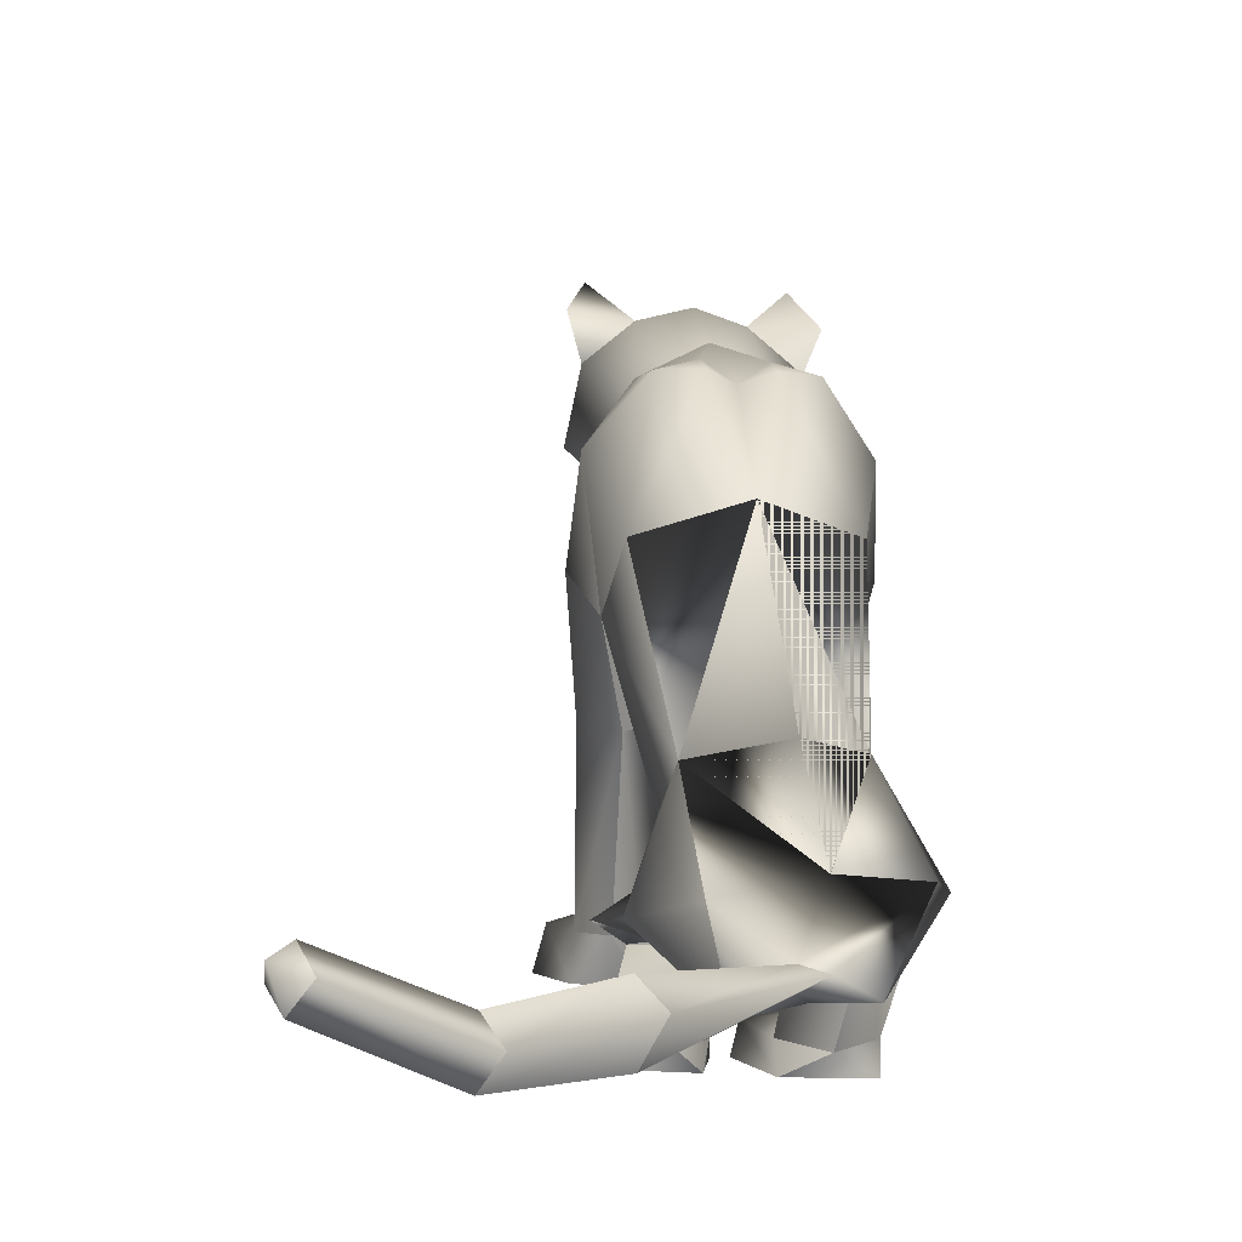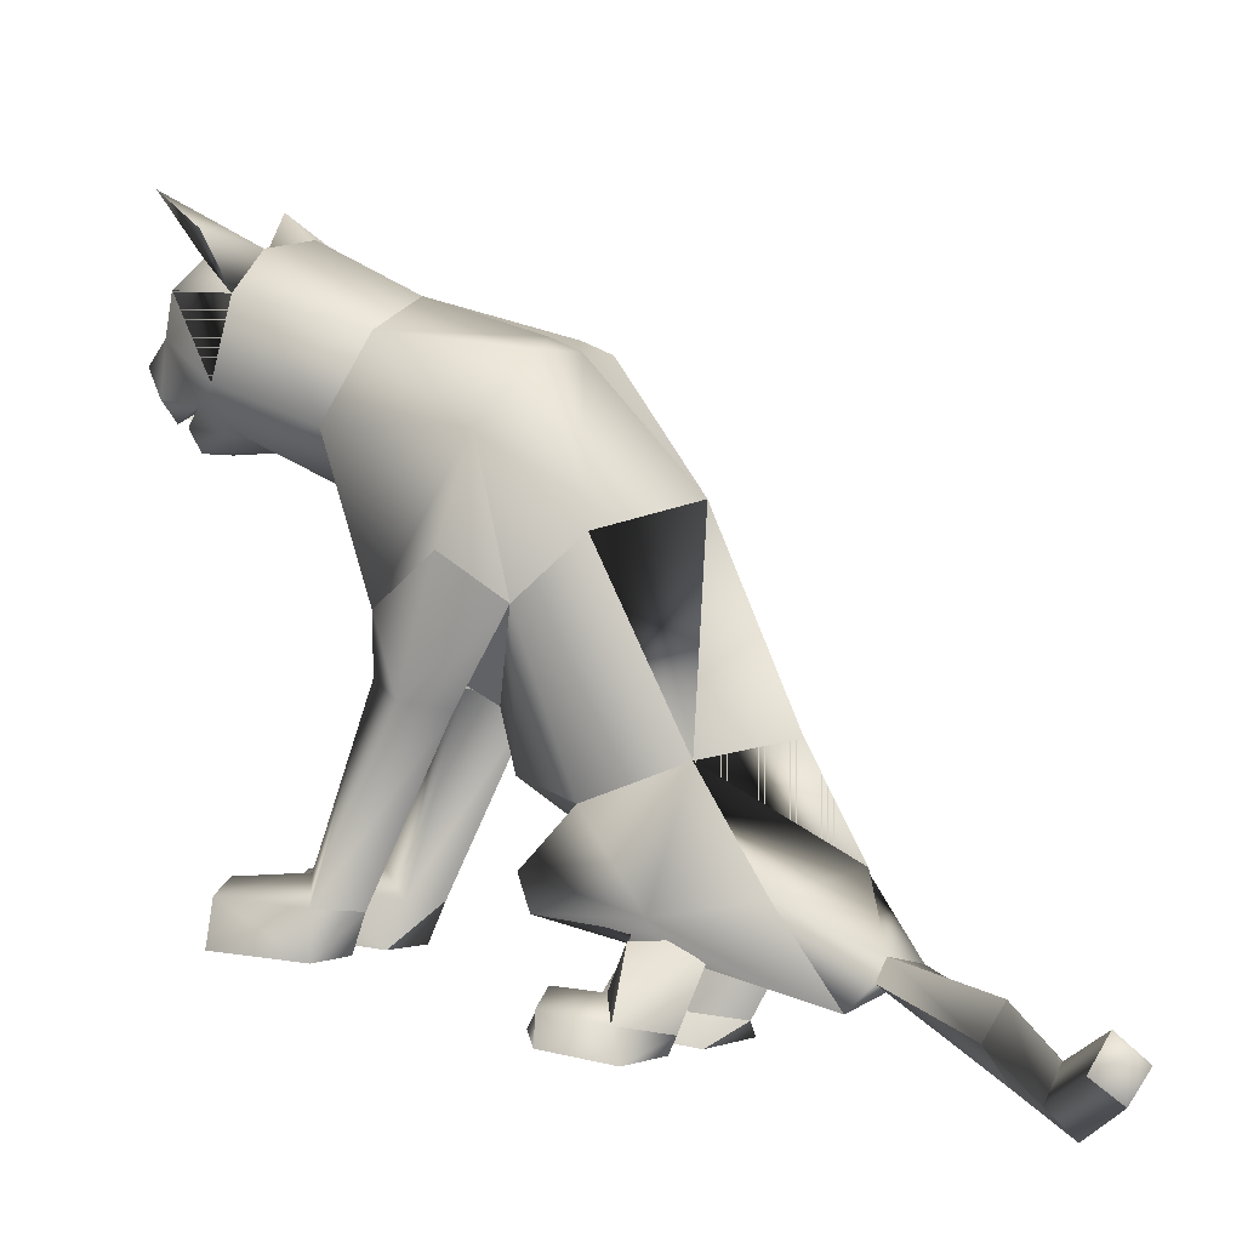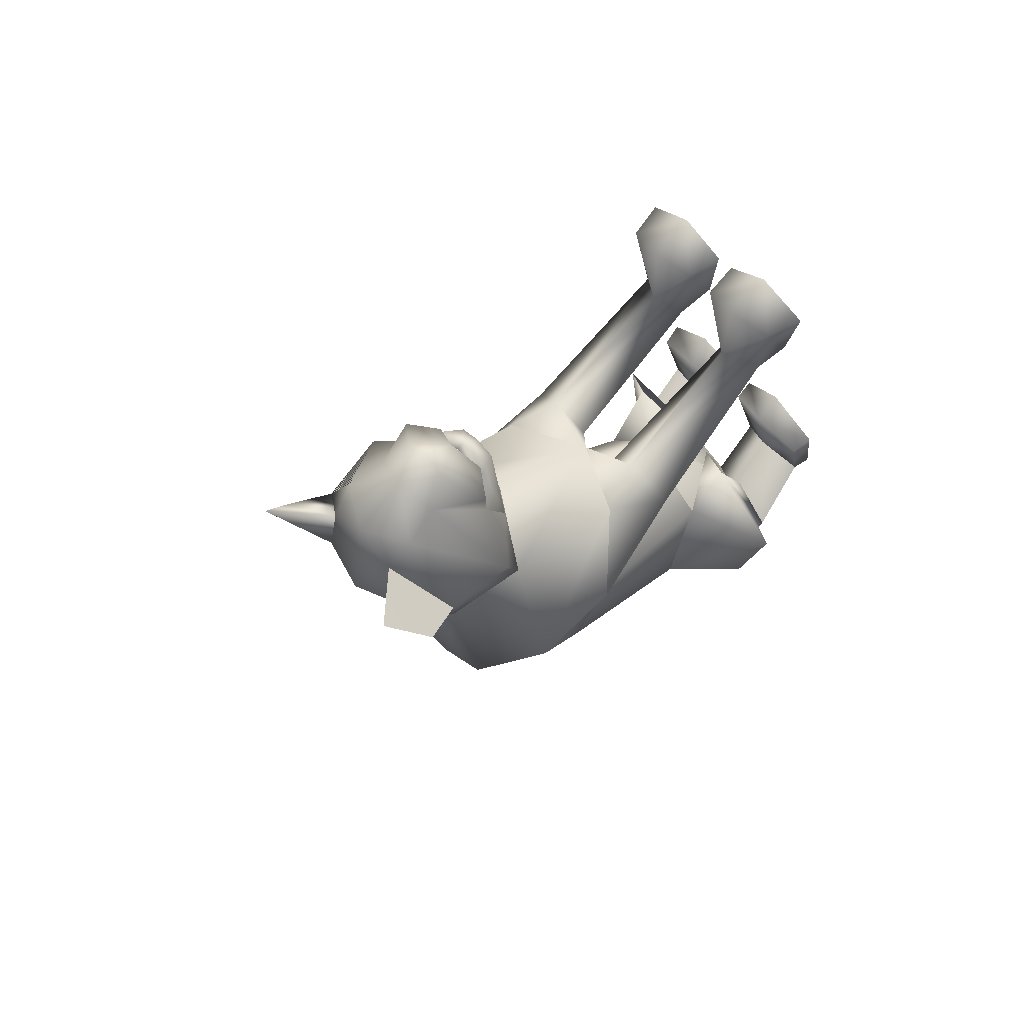
<metadata>
{"format":"obj","ext":"obj","renderer":"f3d","projection":"perspective","resolution":1024,"background":"white","views":[{"elev":-5.2,"azim":175.6,"up":"+Y"},{"elev":2.4,"azim":119.7,"up":"+Y"},{"elev":62.1,"azim":-131.9,"up":"+Z"}]}
</metadata>
<code>
o sittingdown.001_meshes[0].006
v -0.03858 0.327 0.4597
v -0.03602 0.3207 0.471
v -0.03588 0.2862 0.4297
v 0.0397 0.4036 0.4784
v 0.1397 0.3485 0.3405
v 0.05079 0.4574 0.4603
v -0.01556 0.4188 0.5109
v 0.01792 0.3724 0.5196
v -0.01553 0.3245 0.5048
v 0.07219 0.334 0.4611
v 0.02967 0.3064 0.4694
v -0.05371 0.3043 0.4658
v -0.09395 0.3297 0.4558
v -0.0178 0.3712 0.5382
v -0.05014 0.3707 0.5167
v -0.06315 0.4022 0.4753
v -0.07561 0.4536 0.4588
v -0.151 0.3398 0.3459
v -0.01325 0.4907 0.4594
v -0.03602 0.3207 0.471
v -0.05326 0.3194 0.4591
v -0.03588 0.2862 0.4297
v -0.05326 0.3194 0.4591
v -0.03858 0.327 0.4597
v -0.03588 0.2862 0.4297
v 0.01775 0.3285 0.4614
v 0.01856 0.2876 0.4314
v 0.01277 0.322 0.4728
v 0.01277 0.322 0.4728
v 0.01856 0.2876 0.4314
v 0.03193 0.3216 0.462
v 0.03193 0.3216 0.462
v 0.01856 0.2876 0.4314
v 0.01775 0.3285 0.4614
v -0.01137 0.5122 0.3063
v 0.1557 0.1705 0.04071
v 0.1557 0.1705 0.04071
v -0.1869 0.1634 0.06105
v -0.1869 0.1634 0.06105
v -0.01201 0.3314 0.4792
v -0.01161 0.3101 0.4691
v 0.03778 0.316 0.4343
v 0.03494 0.3602 0.4328
v 0.029 0.3422 0.4487
v -0.05491 0.3135 0.4321
v -0.04794 0.3401 0.447
v -0.05264 0.3576 0.4316
v -0.04794 0.3401 0.447
v -0.05264 0.3576 0.4316
v -0.05491 0.3135 0.4321
v 0.03778 0.316 0.4343
v -0.05491 0.3135 0.4321
v -0.01161 0.3101 0.4691
v -0.01388 0.3024 0.4814
v 0.03371 0.3019 0.4514
v 0.01928 0.2728 0.4431
v -0.01093 0.2723 0.4518
v -0.03908 0.2711 0.4413
v -0.05413 0.2997 0.4482
v -0.01201 0.3314 0.4792
v 0.029 0.3422 0.4487
v 0.03778 0.316 0.4343
v 0.03494 0.3602 0.4328
v -0.01161 0.3101 0.4691
v -0.1388 0.5566 0.439
v -0.1728 0.5005 0.3751
v -0.1388 0.5566 0.439
v -0.1728 0.5005 0.3751
v 0.1355 0.5172 0.3575
v 0.1084 0.5654 0.4372
v 0.1355 0.5172 0.3574
v 0.1084 0.5654 0.4372
v -0.06054 -0.2889 -0.3466
v 0.05256 -0.2817 0.2168
v 0.1055 -0.2652 0.366
v 0.036 -0.2712 0.3304
v 0.036 -0.2712 0.3304
v 0.04285 -0.213 0.3318
v 0.05256 -0.2817 0.2168
v 0.1384 -0.2796 0.2132
v 0.1764 -0.2683 0.3252
v 0.16 -0.2101 0.3263
v 0.09937 -0.1963 0.3451
v 0.1764 -0.2683 0.3252
v 0.1384 -0.2796 0.2132
v 0.05256 -0.2817 0.2168
v 0.1055 -0.2652 0.366
v -0.01975 -0.2845 0.2194
v 0.01004 -0.2722 0.3315
v -0.05626 -0.2716 0.3722
v -0.1084 -0.2886 0.2212
v -0.1336 -0.2797 0.3359
v -0.05626 -0.2716 0.3722
v -0.05761 -0.2031 0.3509
v -0.1201 -0.2214 0.3366
v 0.01004 -0.2722 0.3315
v -0.001259 -0.2149 0.3333
v -0.1084 -0.2886 0.2212
v -0.01975 -0.2845 0.2194
v -0.01975 -0.2845 0.2194
v -0.1336 -0.2797 0.3359
v 0.1112 -0.2079 -0.1883
v -0.2338 -0.1801 -0.1409
v 0.4374 -0.2913 -0.8408
v 0.4532 -0.2432 -0.8496
v 0.4543 -0.2638 -0.8102
v 0.4114 -0.2576 -0.8539
v 0.4287 -0.2265 -0.8231
v 0.4114 -0.2576 -0.8539
v 0.4287 -0.2265 -0.8231
v 0.4543 -0.2638 -0.8102
v 0.4374 -0.2913 -0.8408
v 0.1341 -0.3593 -0.1701
v 0.02745 -0.364 -0.1679
v 0.01047 -0.3507 -0.07375
v 0.09147 -0.3371 -0.03225
v 0.07395 -0.2921 -0.04926
v 0.1619 -0.3439 -0.08311
v 0.01018 -0.3101 -0.06144
v 0.1488 -0.305 -0.07747
v 0.02745 -0.364 -0.1679
v 0.09147 -0.3371 -0.03225
v 0.1341 -0.3593 -0.1701
v 0.1619 -0.3439 -0.08311
v 0.02745 -0.364 -0.1679
v 0.01047 -0.3507 -0.07375
v -0.1532 -0.3694 -0.1783
v -0.04893 -0.3683 -0.169
v -0.1599 -0.3102 -0.07049
v -0.08435 -0.2953 -0.04066
v -0.1585 -0.3502 -0.07753
v -0.07826 -0.3387 -0.02133
v -0.01045 -0.3514 -0.07249
v -0.02186 -0.3111 -0.05964
v -0.04893 -0.3683 -0.169
v -0.01045 -0.3514 -0.07249
v -0.07826 -0.3387 -0.02133
v -0.04893 -0.3683 -0.169
v -0.1532 -0.3694 -0.1783
v -0.1585 -0.3502 -0.07753
v -0.02599 0.3672 -0.02151
v -0.01528 0.4461 0.1665
v 0.1068 0.3013 0.2205
v 0.06853 0.4061 0.1761
v -0.1228 0.2943 0.2314
v -0.09505 0.4017 0.1844
v -0.004956 0.2264 0.2471
v -0.01528 0.4461 0.1665
v 0.06853 0.4061 0.1761
v 0.1068 0.3013 0.2205
v -0.1228 0.2943 0.2314
v -0.09505 0.4017 0.1844
v -0.004956 0.2264 0.2471
v -0.003399 -0.00396 0.05901
v -0.0281 0.2229 -0.1845
v 0.1011 0.1902 -0.1132
v -0.003399 -0.00396 0.05901
v -0.156 0.1931 -0.08973
v 0.01284 0.3966 -0.01309
v 0.1054 0.1035 0.1535
v 0.1054 0.1035 0.1535
v -0.1159 0.09656 0.1663
v -0.06461 0.3952 -0.007646
v -0.1159 0.09656 0.1663
v 0.07409 0.2887 0.3394
v -0.006269 0.3545 0.392
v 0.07009 0.3273 0.4085
v -0.08448 0.3226 0.4066
v 0.07409 0.2887 0.3394
v -0.003255 0.2744 0.3302
v -0.08149 0.2835 0.3421
v -0.08149 0.2835 0.3421
v -0.07722 0.495 0.3335
v -0.07019 0.4899 0.4243
v -0.145 0.4392 0.3398
v -0.07019 0.4899 0.4243
v -0.145 0.4392 0.3398
v -0.07019 0.4899 0.4243
v -0.07722 0.495 0.3335
v -0.145 0.4392 0.3398
v 0.05614 0.4993 0.329
v 0.04405 0.4923 0.421
v 0.1196 0.4471 0.3272
v 0.1196 0.4471 0.3272
v 0.05614 0.4993 0.329
v 0.04405 0.4923 0.421
v 0.04405 0.4923 0.421
v -0.01928 -0.08039 0.04866
v -0.05785 -0.02877 -0.2845
v 0.02998 0.0136 0.1208
v 0.09181 -0.003682 0.05838
v 0.0827 0.02845 0.1671
v 0.1396 0.008694 0.09997
v 0.02998 0.0136 0.1208
v 0.09181 -0.003682 0.05838
v 0.09181 -0.003682 0.05838
v -0.03872 0.01172 0.126
v -0.1023 -0.004523 0.07355
v -0.08504 0.02271 0.1805
v -0.1483 0.002628 0.1233
v -0.1023 -0.004523 0.07355
v -0.03872 0.01172 0.126
v -0.1023 -0.004523 0.07355
v -0.07906 -0.1647 -0.3501
v -0.07906 -0.1647 -0.3501
v 0.09557 -0.2254 0.1696
v 0.1346 -0.221 0.2161
v 0.08862 -0.1875 0.2444
v 0.09557 -0.2254 0.1696
v 0.05856 -0.2248 0.1998
v 0.09557 -0.2254 0.1696
v -0.03173 -0.2284 0.203
v -0.05883 -0.1935 0.2494
v -0.1074 -0.2301 0.2244
v -0.07379 -0.2318 0.1749
v -0.07379 -0.2318 0.1749
v -0.07379 -0.2318 0.1749
v -0.0723 -0.2614 -0.4184
v -0.03773 -0.2798 -0.4067
v -0.04113 -0.2515 -0.39
v 0.005388 -0.2734 -0.3981
v 0.005388 -0.2734 -0.3981
v -0.03773 -0.2798 -0.4067
v -0.04113 -0.2515 -0.39
v -0.04113 -0.2515 -0.39
v -0.0723 -0.2614 -0.4184
v -0.03773 -0.2798 -0.4067
v 0.01901 -0.3057 -0.3698
v 0.01901 -0.3057 -0.3698
v 0.01901 -0.3057 -0.3698
v -0.1254 -0.2883 -0.3846
v -0.1254 -0.2883 -0.3846
v -0.1254 -0.2883 -0.3846
v 0.1554 -0.2985 -0.5825
v 0.1304 -0.3457 -0.6047
v 0.1324 -0.2573 -0.5989
v 0.1324 -0.2573 -0.5989
v 0.1009 -0.2925 -0.6153
v 0.1304 -0.3457 -0.6047
v 0.1304 -0.3457 -0.6047
v 0.1009 -0.2925 -0.6153
v 0.1324 -0.2573 -0.5989
v 0.1304 -0.3457 -0.6047
v 0.1554 -0.2985 -0.5825
v 0.1324 -0.2573 -0.5989
v -0.01939 -0.2019 -0.0732
v 0.04001 -0.2532 -0.162
v 0.1356 -0.2085 -0.06363
v 0.04001 -0.2532 -0.162
v 0.07795 -0.1728 -0.01245
v 0.04001 -0.2532 -0.162
v -0.05931 -0.1989 -0.07362
v -0.1546 -0.2223 -0.1839
v -0.2189 -0.1666 -0.08367
v -0.1546 -0.2223 -0.1839
v -0.1265 -0.1605 -0.01082
v -0.1546 -0.2223 -0.1839
v 0.2787 -0.3588 -0.733
v 0.2787 -0.3588 -0.733
v 0.2517 -0.3216 -0.7394
v 0.2749 -0.2871 -0.7143
v 0.2517 -0.3216 -0.7394
v 0.2787 -0.3588 -0.733
v 0.2987 -0.3245 -0.7061
v 0.2987 -0.3245 -0.7061
v 0.2749 -0.2871 -0.7143
v 0.2749 -0.2871 -0.7143
v 0.1047 -0.2337 -0.1618
v 0.03806 -0.2356 -0.23
v -0.01499 -0.232 -0.1792
v 0.03806 -0.2356 -0.23
v 0.05503 -0.2277 -0.144
v 0.1047 -0.2337 -0.1618
v 0.03806 -0.2356 -0.23
v -0.01499 -0.232 -0.1792
v 0.05503 -0.2277 -0.144
v -0.0644 -0.2321 -0.1809
v -0.131 -0.217 -0.2578
v -0.1861 -0.2248 -0.1879
v -0.1179 -0.2311 -0.1453
v -0.131 -0.217 -0.2578
v -0.0644 -0.2321 -0.1809
v -0.131 -0.217 -0.2578
v -0.1861 -0.2248 -0.1879
v -0.1179 -0.2311 -0.1453
v 0.07076 -0.2952 -0.1187
v 0.1272 -0.3193 -0.1558
v 0.1272 -0.3193 -0.1558
v 0.06216 -0.3352 -0.1975
v 0.07076 -0.2952 -0.1187
v 0.06216 -0.3352 -0.1975
v 0.06216 -0.3352 -0.1975
v 0.01767 -0.3244 -0.1494
v 0.01767 -0.3244 -0.1494
v 0.06216 -0.3352 -0.1975
v -0.04689 -0.3288 -0.1507
v -0.0976 -0.3032 -0.111
v -0.1024 -0.3426 -0.1981
v -0.1566 -0.3299 -0.1534
v -0.1024 -0.3426 -0.1981
v -0.1566 -0.3299 -0.1534
v -0.1024 -0.3426 -0.1981
v -0.0976 -0.3032 -0.111
v -0.04689 -0.3288 -0.1507
v -0.1024 -0.3426 -0.1981
v 0.066 0.3808 -0.03336
v 0.01016 0.3795 -0.05341
v 0.1408 0.2988 0.002713
v 0.1219 0.1141 -0.03091
v 0.1219 0.1141 -0.03091
v 0.1219 0.1141 -0.03091
v 0.1219 0.1141 -0.03091
v 0.1219 0.1141 -0.03091
v 0.1219 0.1141 -0.03091
v -0.1842 0.2921 0.02461
v -0.1195 0.3776 -0.02023
v -0.06728 0.3785 -0.04758
v -0.1533 0.1169 -0.006959
v -0.1533 0.1169 -0.006959
v -0.1533 0.1169 -0.006959
v -0.1533 0.1169 -0.006959
v -0.1533 0.1169 -0.006959
v 0.0656 -0.09841 -0.07862
v 0.05648 -0.04811 -0.2131
v 0.0656 -0.09841 -0.07862
v 0.05648 -0.04811 -0.2131
v 0.05648 -0.04811 -0.2131
v 0.0656 -0.09841 -0.07862
v 0.03723 -0.1898 -0.2932
v 0.03723 -0.1898 -0.2932
v 0.03723 -0.1898 -0.2932
v -0.1454 -0.03945 -0.1821
v -0.1335 -0.08933 -0.04791
v -0.1454 -0.03945 -0.1821
v -0.1335 -0.08933 -0.04791
v -0.1335 -0.08933 -0.04791
v -0.1454 -0.03945 -0.1821
v -0.1954 -0.1715 -0.2857
v -0.1952 -0.1716 -0.2856
v -0.1952 -0.1716 -0.2856
v -0.003447 0.04241 0.152
v -0.003447 0.04241 0.152
v -0.003447 0.04241 0.152
v -0.003447 0.04241 0.152
v -0.003447 0.04241 0.152
v -0.003447 0.04241 0.152
v -0.003447 0.04241 0.152
v -0.06525 -0.2605 -0.216
v -0.06525 -0.2605 -0.216
v -0.06525 -0.2605 -0.216
v -0.6886 -0.08061 0.9927
v -0.6886 -0.08061 0.9927
v 0.005388 -0.2734 -0.3981
v -0.1952 -0.1716 -0.2856
v -0.07906 -0.1647 -0.3501
v -0.1454 -0.03945 -0.1821
v -0.1941 -0.1719 -0.2845
v -0.07799 -0.1658 -0.3494
v -0.1441 -0.03984 -0.181
v -0.0792 -0.1646 -0.3502
v -0.1455 -0.0394 -0.1823
f 327 155 189
f 155 337 189
f 205 189 337
f 340 356 354
f 189 205 327
f 178 180 17
f 356 357 354
f 337 355 356
f 357 361 338
f 355 359 356
f 359 360 361
f 340 337 356
f 356 359 357
f 337 205 355
f 357 359 361
f 355 358 359
f 359 358 360
f 1 2 3
f 4 5 6
f 7 4 6
f 7 8 4
f 9 10 8
f 8 10 4
f 11 10 9
f 12 9 13
f 14 8 7
f 14 9 8
f 14 15 9
f 9 15 13
f 15 16 13
f 7 16 15
f 14 7 15
f 7 17 16
f 16 17 18
f 6 19 7
f 17 7 19
f 20 21 22
f 23 24 25
f 26 27 28
f 29 30 31
f 32 33 34
f 35 173 174
f 18 17 175
f 174 17 19
f 17 174 175
f 35 174 19
f 65 66 176
f 176 66 177
f 178 179 67
f 68 67 179
f 180 68 179
f 173 35 142
f 143 144 5
f 145 18 146
f 18 175 146
f 146 175 173
f 146 173 142
f 181 142 35
f 186 184 69
f 144 142 181
f 144 181 183
f 5 144 183
f 5 183 6
f 70 182 69
f 184 185 71
f 71 185 72
f 186 72 185
f 6 183 187
f 187 19 6
f 35 19 187
f 35 187 181
f 143 5 165
f 40 41 42
f 42 43 44
f 40 45 41
f 45 40 46
f 45 46 47
f 48 49 50
f 166 11 9
f 11 167 10
f 167 4 10
f 4 167 5
f 51 167 166
f 166 167 11
f 52 166 168
f 166 12 168
f 166 9 12
f 12 13 168
f 52 53 166
f 51 166 53
f 54 51 53
f 54 55 51
f 56 55 54
f 54 53 52
f 57 56 54
f 167 51 55
f 55 169 167
f 56 169 55
f 56 170 169
f 56 57 170
f 58 170 57
f 57 54 58
f 58 54 59
f 54 52 59
f 168 59 52
f 58 171 170
f 58 59 171
f 171 59 168
f 5 167 165
f 60 48 50
f 147 143 165
f 165 170 147
f 172 147 170
f 168 13 16
f 16 18 168
f 18 172 168
f 145 172 18
f 147 172 145
f 61 62 63
f 60 62 61
f 62 60 64
f 42 44 40
f 50 64 60
f 148 149 159
f 159 149 306
f 306 307 159
f 308 149 150
f 308 306 149
f 159 307 141
f 159 141 148
f 150 160 308
f 308 160 36
f 162 341 151
f 315 151 152
f 315 152 316
f 163 148 141
f 163 141 317
f 316 163 317
f 163 316 152
f 148 163 152
f 162 315 38
f 151 315 162
f 153 151 341
f 341 150 153
f 150 341 160
f 342 154 309
f 155 307 156
f 156 307 306
f 156 306 308
f 310 156 308
f 343 318 157
f 158 315 316
f 158 316 317
f 155 158 317
f 141 155 317
f 141 307 155
f 319 315 158
f 38 315 320
f 36 311 308
f 344 312 190
f 190 312 191
f 192 193 161
f 193 37 161
f 192 161 345
f 192 345 194
f 193 313 37
f 195 313 193
f 346 197 321
f 197 198 321
f 199 164 200
f 199 347 164
f 200 164 39
f 200 39 322
f 201 200 322
f 199 202 347
f 157 318 188
f 157 188 314
f 318 158 332
f 333 334 103
f 158 155 332
f 155 189 332
f 335 318 332
f 318 335 188
f 314 188 323
f 155 324 189
f 156 324 155
f 325 102 326
f 323 324 314
f 314 324 156
f 188 336 348
f 360 338 361
f 327 329 204
f 228 349 73
f 327 204 189
f 231 73 349
f 337 189 204
f 102 330 326
f 339 232 103
f 330 102 229
f 188 348 328
f 103 334 339
f 350 246 325
f 350 230 247
f 102 248 249
f 247 246 350
f 250 325 246
f 325 250 102
f 249 229 102
f 248 102 250
f 350 333 252
f 253 103 232
f 103 253 254
f 350 255 233
f 255 350 252
f 256 252 333
f 254 256 103
f 333 103 256
f 340 218 231
f 231 218 219
f 340 220 218
f 73 231 219
f 73 219 228
f 228 219 221
f 331 228 221
f 331 221 220
f 331 220 205
f 340 205 220
f 206 195 207
f 74 75 76
f 77 78 79
f 80 75 74
f 80 81 75
f 82 208 83
f 82 207 208
f 84 85 82
f 82 85 207
f 207 85 209
f 85 86 209
f 87 82 83
f 77 87 78
f 78 87 83
f 192 194 210
f 195 193 207
f 79 210 211
f 194 196 210
f 84 82 87
f 192 207 193
f 78 210 79
f 78 208 210
f 78 83 208
f 207 192 208
f 211 210 196
f 210 208 192
f 277 278 257
f 253 279 254
f 252 277 257
f 277 256 280
f 256 254 279
f 279 280 256
f 252 256 277
f 279 253 281
f 268 269 249
f 246 270 250
f 246 251 270
f 270 251 271
f 250 268 248
f 249 248 268
f 268 250 272
f 270 272 250
f 296 282 297
f 282 296 283
f 298 283 296
f 297 284 299
f 284 297 285
f 285 297 282
f 300 301 281
f 281 301 279
f 127 302 128
f 301 302 127
f 301 127 129
f 129 303 301
f 130 131 132
f 133 130 132
f 133 134 130
f 133 135 134
f 131 129 127
f 130 129 131
f 129 130 303
f 134 303 130
f 134 304 303
f 134 135 304
f 135 305 304
f 136 137 138
f 137 139 138
f 137 140 139
f 212 199 213
f 88 89 90
f 91 90 92
f 93 94 95
f 96 97 93
f 97 94 93
f 97 213 94
f 95 94 213
f 95 213 214
f 95 214 98
f 214 215 98
f 98 215 99
f 96 100 97
f 97 100 212
f 97 212 213
f 216 214 201
f 214 213 199
f 100 217 212
f 217 203 212
f 202 212 203
f 199 212 202
f 101 93 95
f 101 95 98
f 91 88 90
f 201 214 200
f 199 200 214
f 286 287 273
f 288 113 289
f 113 114 289
f 115 116 117
f 117 116 118
f 269 268 288
f 119 117 290
f 120 288 290
f 291 269 288
f 292 293 274
f 275 274 293
f 115 117 119
f 276 275 286
f 293 286 275
f 118 113 120
f 119 290 294
f 273 276 286
f 119 294 121
f 121 294 295
f 120 290 117
f 288 120 113
f 122 123 124
f 117 118 120
f 122 125 123
f 115 119 121
f 126 125 122
f 234 353 235
f 223 235 353
f 236 224 234
f 237 238 225
f 238 226 225
f 238 239 226
f 227 226 239
f 234 224 222
f 240 241 258
f 104 105 106
f 105 107 108
f 259 260 109
f 110 109 261
f 242 262 241
f 243 263 244
f 109 260 261
f 111 261 264
f 244 263 265
f 104 107 105
f 110 261 111
f 111 259 112
f 105 108 106
f 259 111 264
f 109 112 259
f 265 245 244
f 258 241 262
f 266 245 265
f 267 262 242
f 158 337 155
f 327 156 155
f 327 331 205
f 6 184 5
f 72 186 69
f 205 354 355
f 355 357 358
f 357 360 358
f 205 340 354
f 355 354 357
f 357 338 360

</code>
